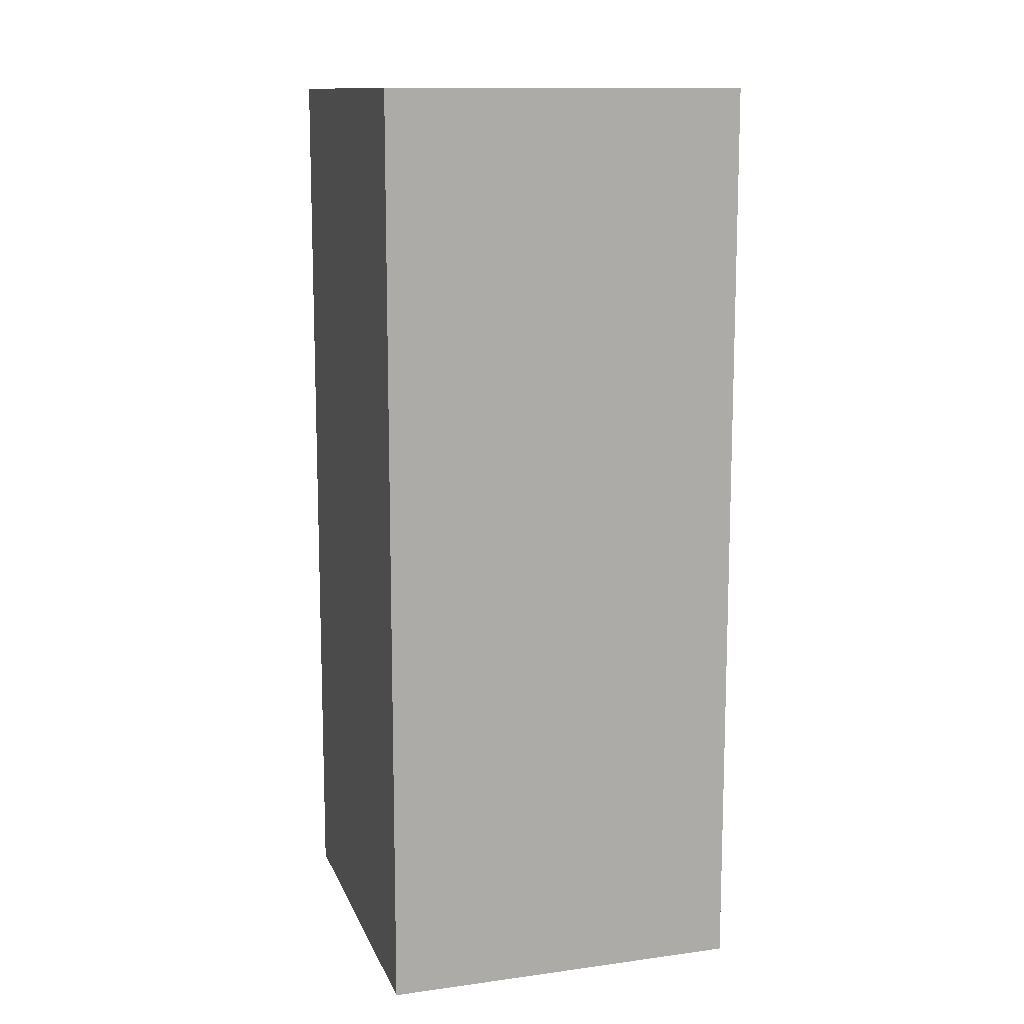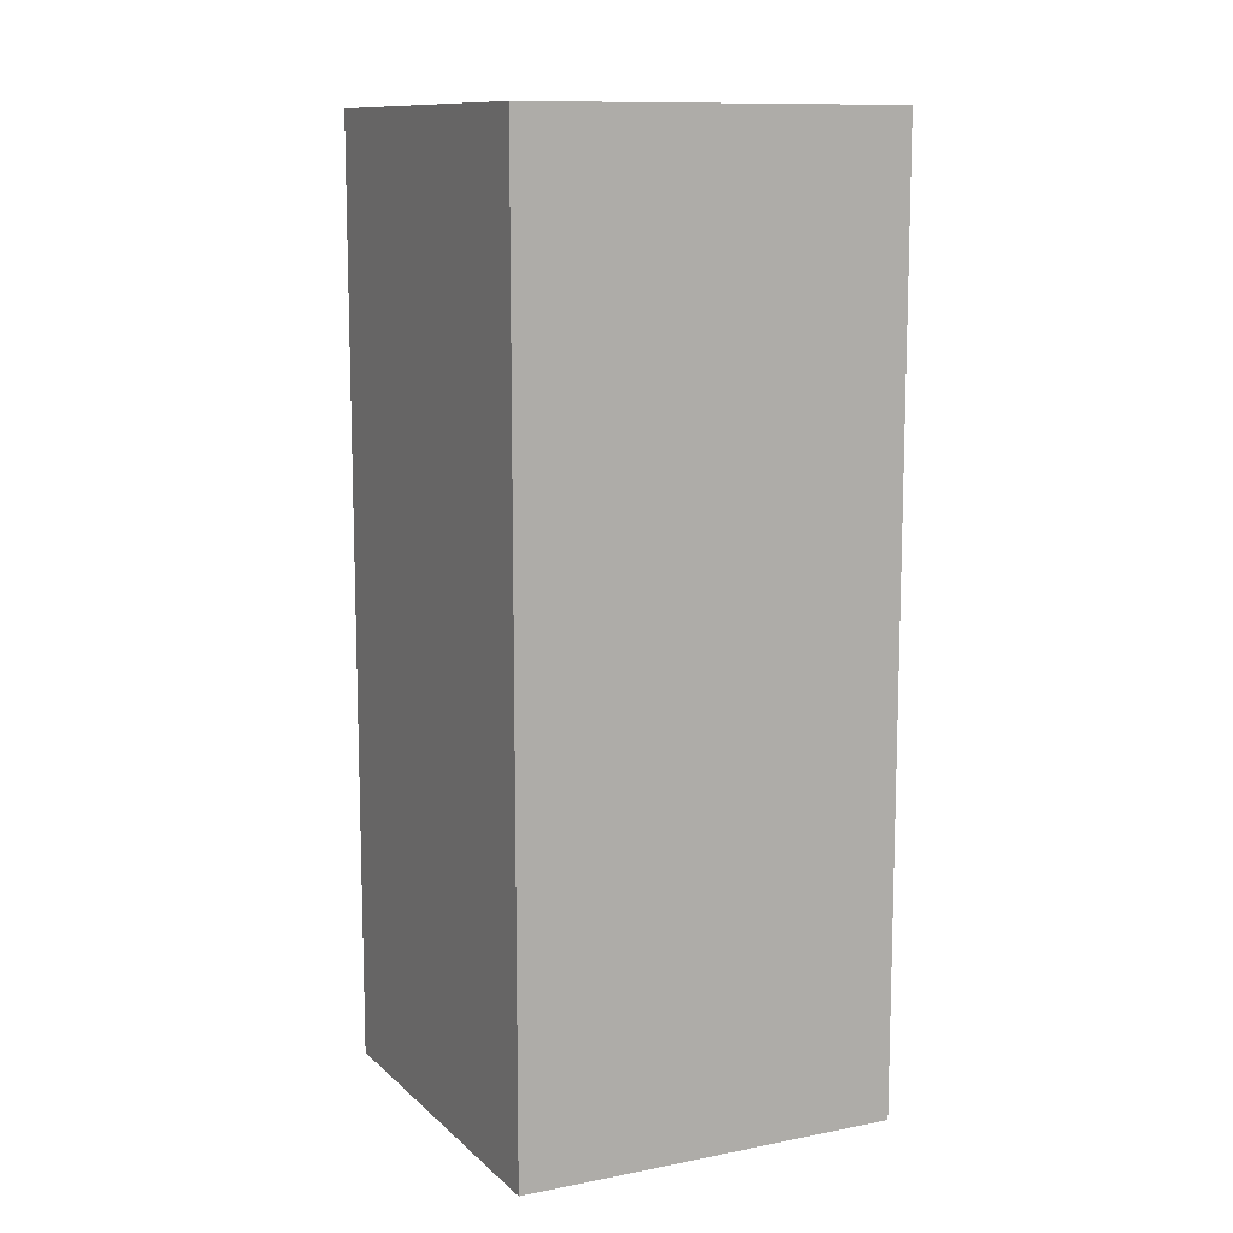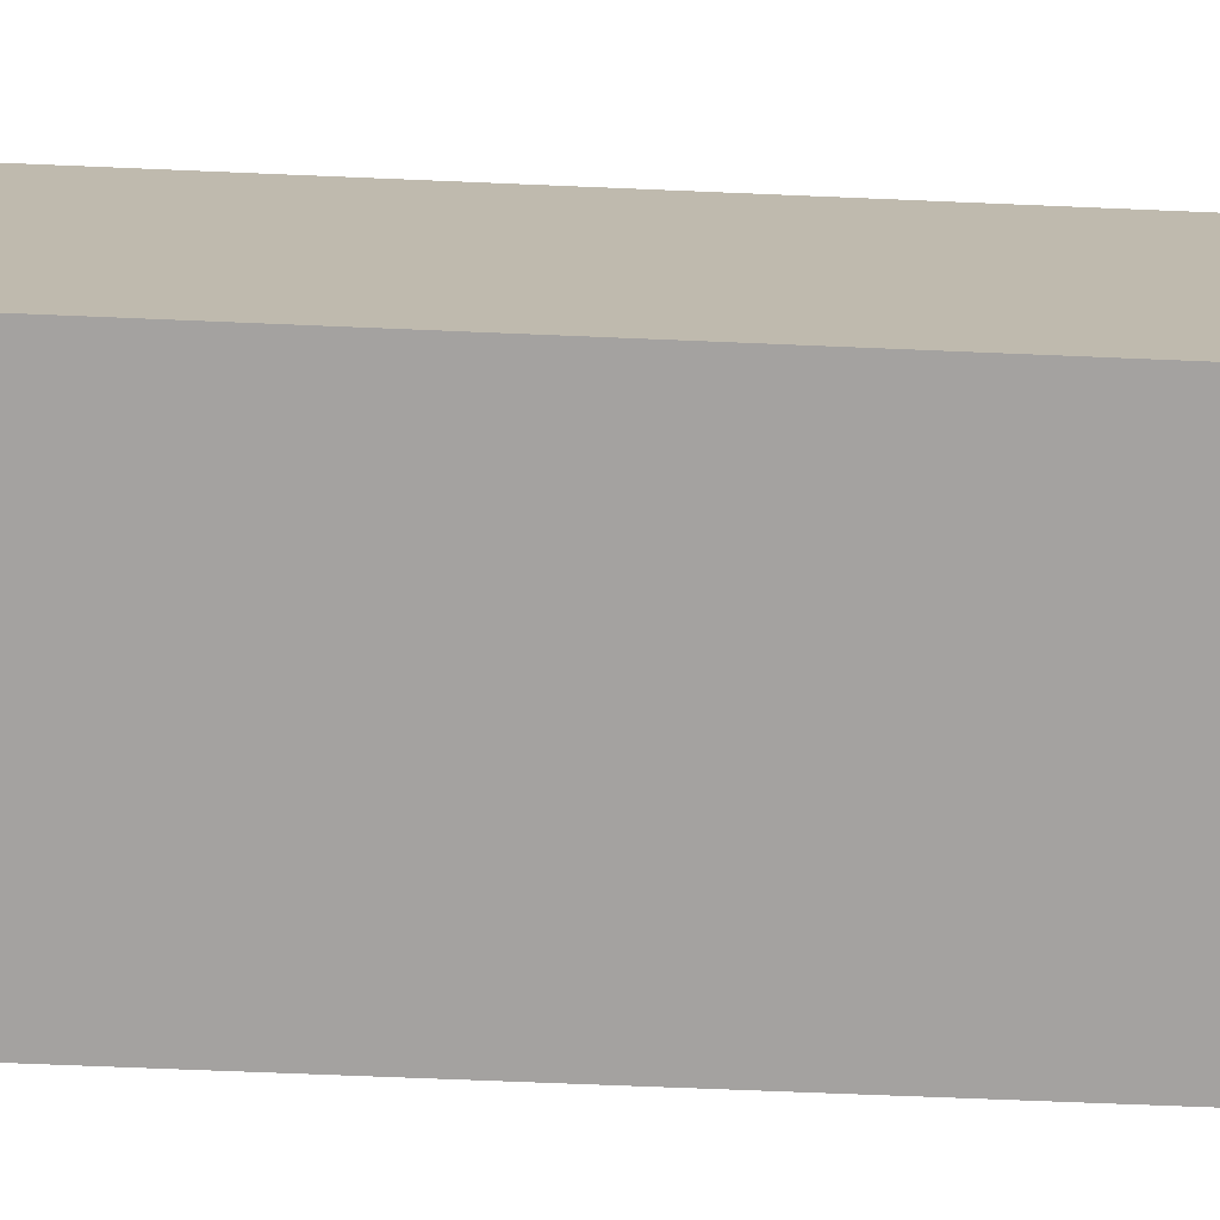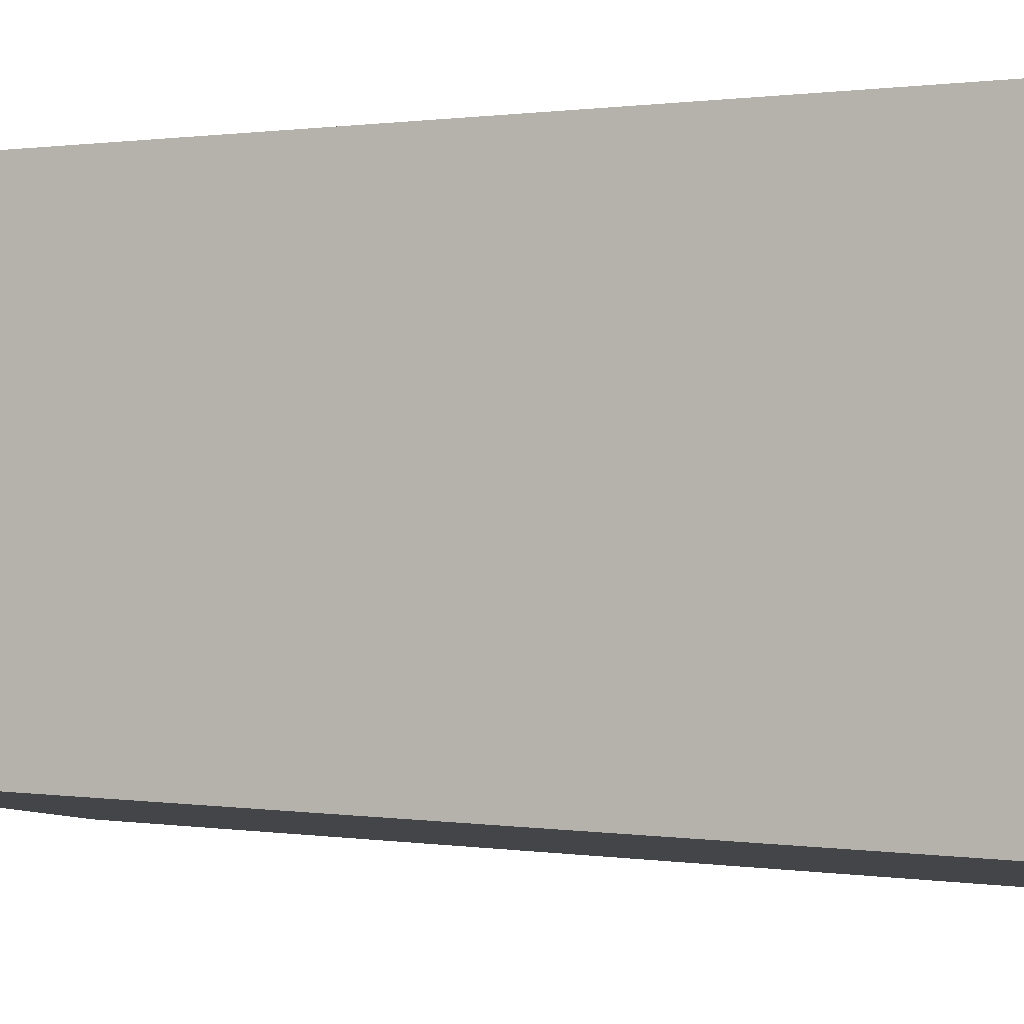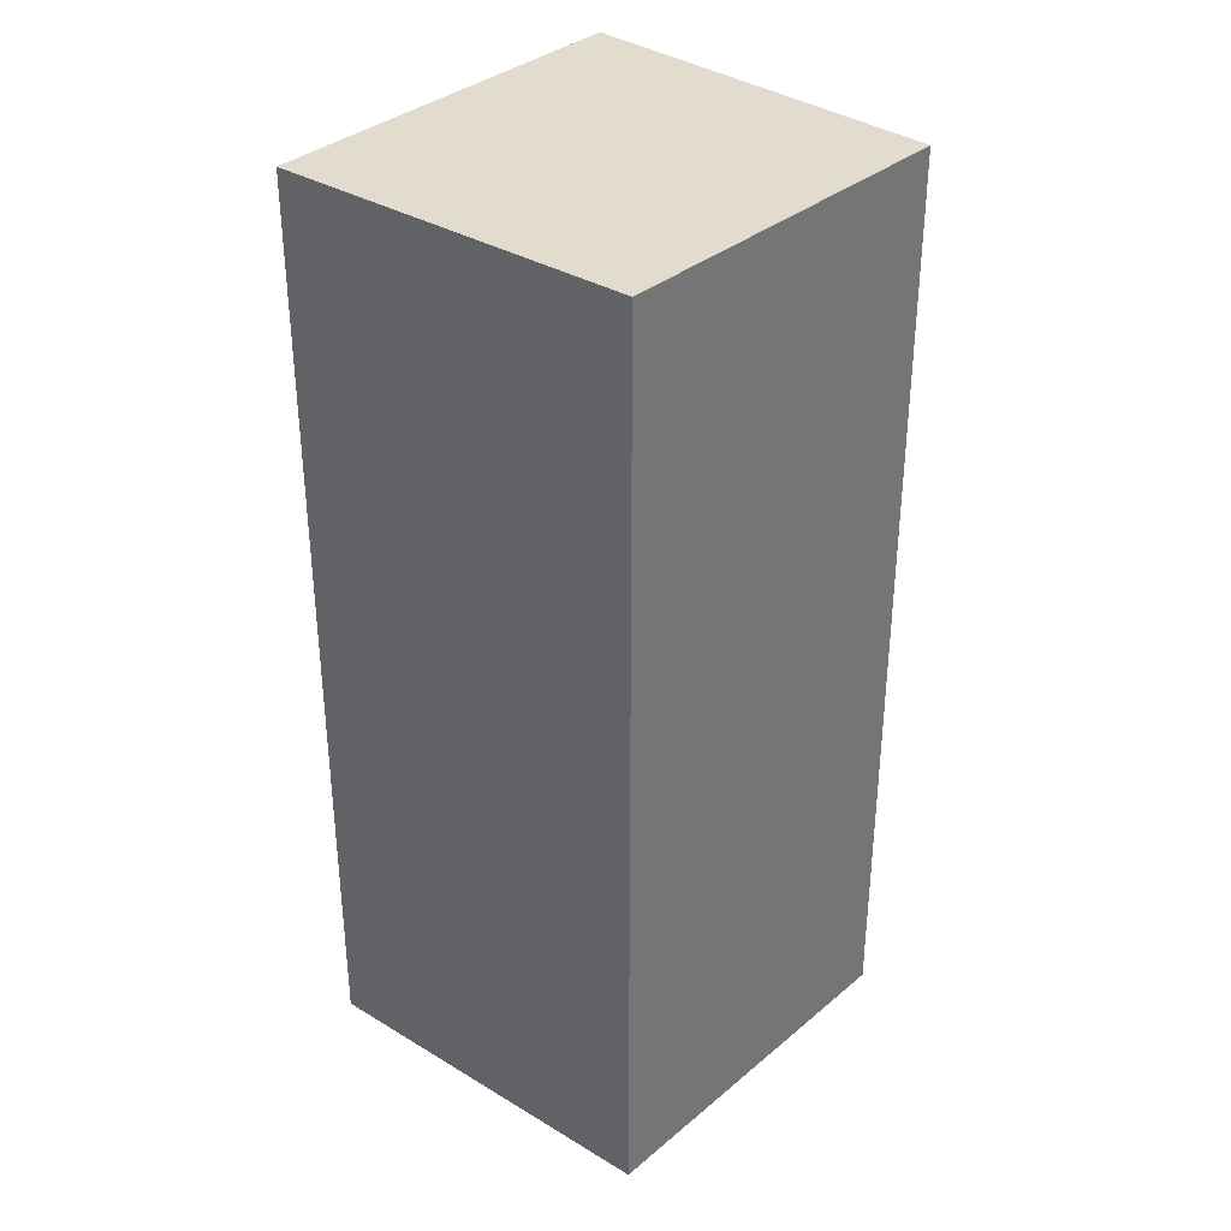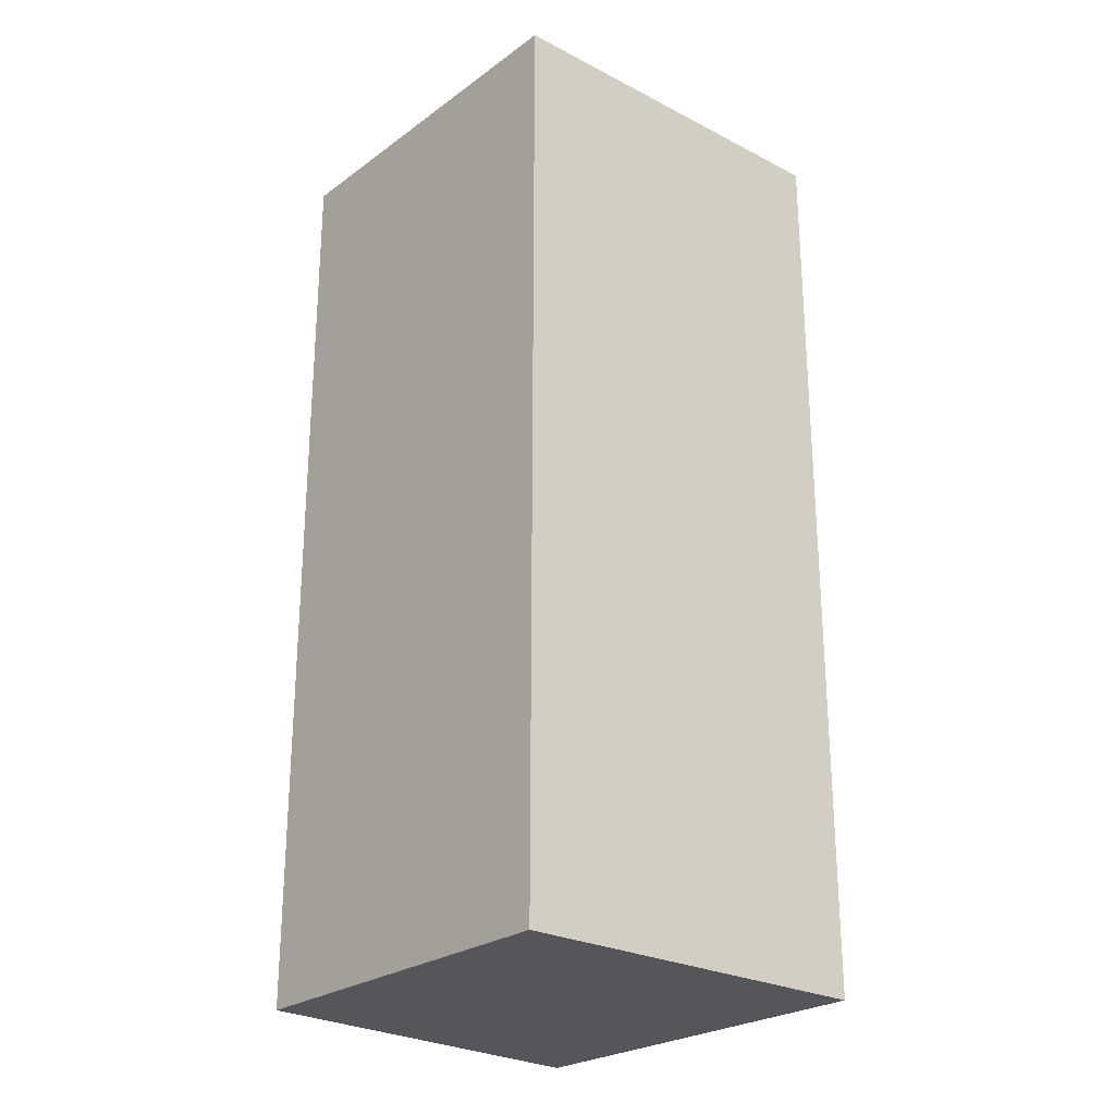
<metadata>
{"format":"obj","ext":"obj","renderer":"f3d","projection":"perspective","resolution":1024,"background":"white","views":[{"elev":12.2,"azim":152.8,"up":"+Y"},{"elev":11.3,"azim":-39.3,"up":"+Y"},{"elev":-63.4,"azim":87.5,"up":"+Z"},{"elev":0.6,"azim":124.6,"up":"+Z"},{"elev":34.6,"azim":-150.3,"up":"+Y"},{"elev":-25.6,"azim":-53.3,"up":"+Y"}]}
</metadata>
<code>
v  0.637 7.516 -2.921
v  2.959 7.516 0.718
v  3.579 7.516 -2.441
v  0 7.516 4.602e-16
v  3.579 1.495e-16 -2.441
v  0.637 1.789e-16 -2.921
v  0 0 0
v  2.959 -4.396e-17 0.718
g defaultobject
f 1 2 3
f 2 1 4
f 5 1 3
f 1 5 6
f 6 4 1
f 4 6 7
f 7 2 4
f 2 7 8
f 8 3 2
f 3 8 5
f 8 6 5
f 6 8 7

</code>
